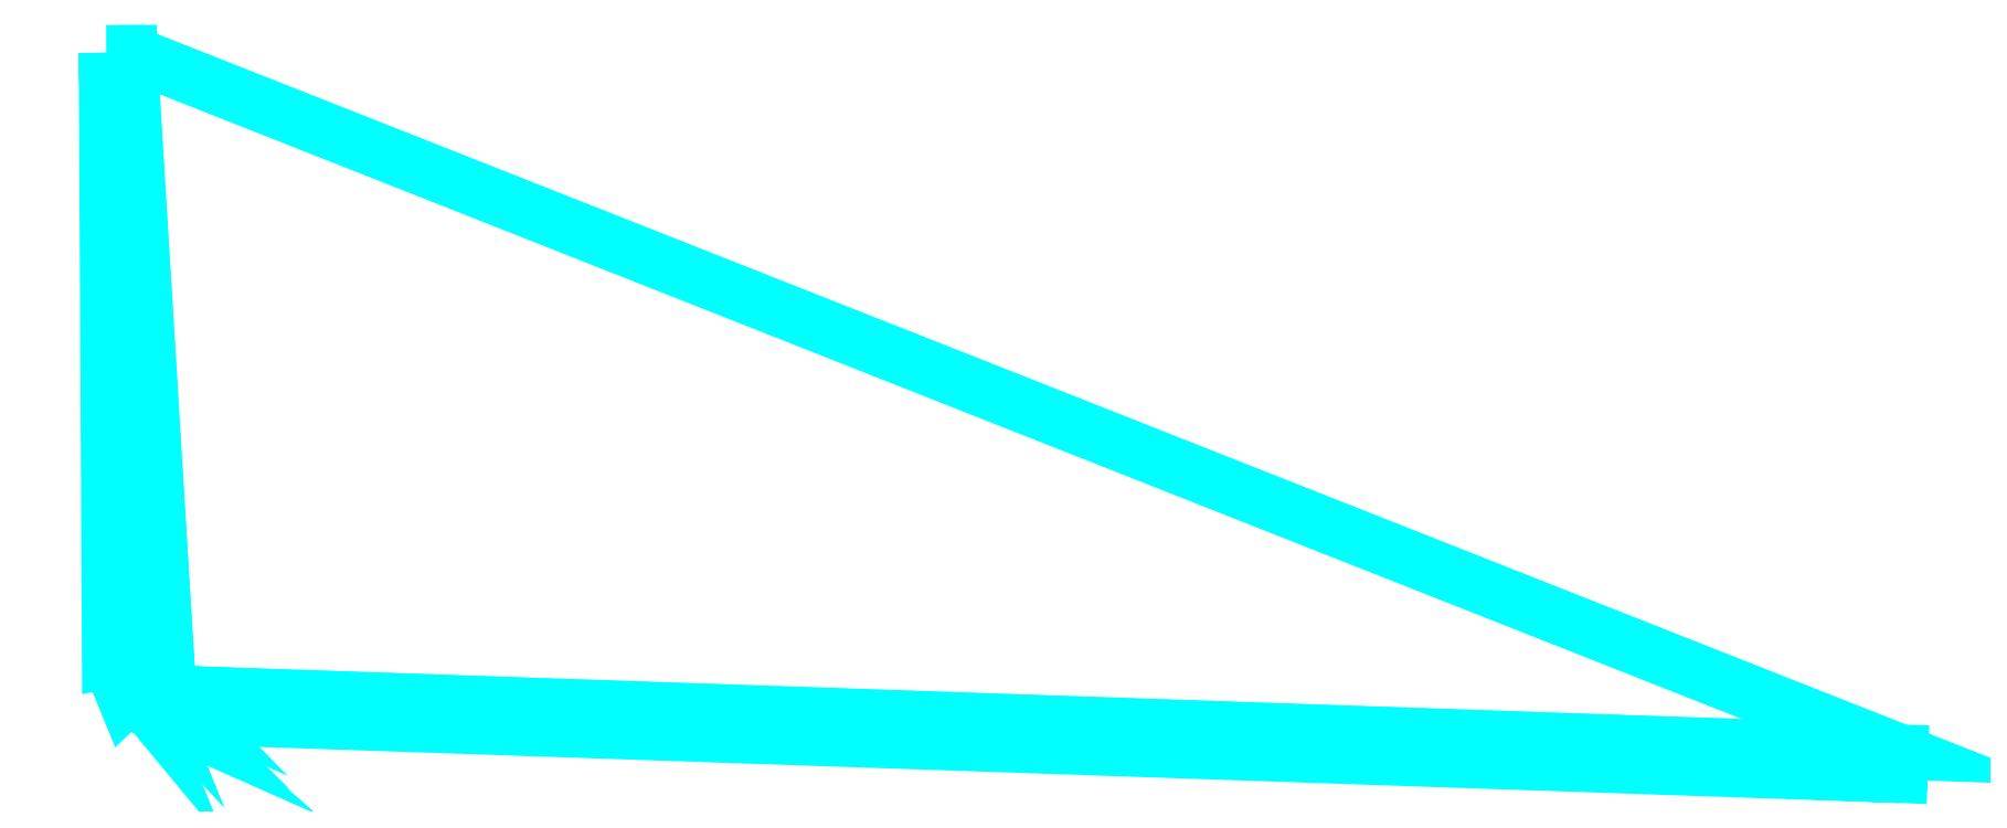
<metadata>
{"format":"dxf","ext":"dxf","renderer":"ezdxf+matplotlib","layout":"modelspace","background":"white","min_lineweight":24,"dpi":150}
</metadata>
<code>
0
SECTION
2
ENTITIES
0
3DFACE
8
C__USERS_USER_DOCUMENTS_DATA_VULCAN_ROAD
10
7.018e+05
20
9.317e+06
30
235.6
11
7.019e+05
21
9.316e+06
31
196.5
12
7.019e+05
22
9.316e+06
32
196.5
13
7.018e+05
23
9.317e+06
33
235.6
0
3DFACE
8
C__USERS_USER_DOCUMENTS_DATA_VULCAN_ROAD
10
7.018e+05
20
9.317e+06
30
235.6
11
7.019e+05
21
9.317e+06
31
235.6
12
7.019e+05
22
9.316e+06
32
196.5
13
7.018e+05
23
9.317e+06
33
235.6
0
3DFACE
8
C__USERS_USER_DOCUMENTS_DATA_VULCAN_ROAD
10
7.019e+05
20
9.316e+06
30
196.5
11
7.019e+05
21
9.316e+06
31
194.3
12
7.019e+05
22
9.316e+06
32
194.3
13
7.019e+05
23
9.316e+06
33
196.5
0
3DFACE
8
C__USERS_USER_DOCUMENTS_DATA_VULCAN_ROAD
10
7.019e+05
20
9.316e+06
30
196.5
11
7.019e+05
21
9.316e+06
31
196.5
12
7.019e+05
22
9.316e+06
32
194.3
13
7.019e+05
23
9.316e+06
33
196.5
0
3DFACE
8
C__USERS_USER_DOCUMENTS_DATA_VULCAN_ROAD
10
7.019e+05
20
9.317e+06
30
235.6
11
7.019e+05
21
9.316e+06
31
196.5
12
7.019e+05
22
9.316e+06
32
196.5
13
7.019e+05
23
9.317e+06
33
235.6
0
3DFACE
8
C__USERS_USER_DOCUMENTS_DATA_VULCAN_ROAD
10
7.019e+05
20
9.317e+06
30
235.6
11
7.019e+05
21
9.317e+06
31
235.6
12
7.019e+05
22
9.316e+06
32
196.5
13
7.019e+05
23
9.317e+06
33
235.6
0
3DFACE
8
C__USERS_USER_DOCUMENTS_DATA_VULCAN_ROAD
10
7.019e+05
20
9.316e+06
30
196.5
11
7.019e+05
21
9.316e+06
31
194.3
12
7.019e+05
22
9.316e+06
32
194.3
13
7.019e+05
23
9.316e+06
33
196.5
0
3DFACE
8
C__USERS_USER_DOCUMENTS_DATA_VULCAN_ROAD
10
7.019e+05
20
9.316e+06
30
196.5
11
7.019e+05
21
9.316e+06
31
196.5
12
7.019e+05
22
9.316e+06
32
194.3
13
7.019e+05
23
9.316e+06
33
196.5
0
3DFACE
8
C__USERS_USER_DOCUMENTS_DATA_VULCAN_ROAD
10
7.019e+05
20
9.316e+06
30
194.3
11
7.019e+05
21
9.316e+06
31
194.3
12
7.019e+05
22
9.316e+06
32
192
13
7.019e+05
23
9.316e+06
33
194.3
0
3DFACE
8
C__USERS_USER_DOCUMENTS_DATA_VULCAN_ROAD
10
7.019e+05
20
9.317e+06
30
235.6
11
7.019e+05
21
9.316e+06
31
192
12
7.019e+05
22
9.316e+06
32
196.5
13
7.019e+05
23
9.317e+06
33
235.6
0
3DFACE
8
C__USERS_USER_DOCUMENTS_DATA_VULCAN_ROAD
10
7.019e+05
20
9.317e+06
30
235.6
11
7.03e+05
21
9.316e+06
31
80
12
7.019e+05
22
9.316e+06
32
192
13
7.019e+05
23
9.317e+06
33
235.6
0
3DFACE
8
C__USERS_USER_DOCUMENTS_DATA_VULCAN_ROAD
10
7.019e+05
20
9.316e+06
30
196.5
11
7.019e+05
21
9.316e+06
31
192
12
7.019e+05
22
9.316e+06
32
194.3
13
7.019e+05
23
9.316e+06
33
196.5
0
3DFACE
8
C__USERS_USER_DOCUMENTS_DATA_VULCAN_ROAD
10
7.019e+05
20
9.316e+06
30
194.3
11
7.019e+05
21
9.316e+06
31
192
12
7.019e+05
22
9.316e+06
32
192
13
7.019e+05
23
9.316e+06
33
194.3
0
3DFACE
8
C__USERS_USER_DOCUMENTS_DATA_VULCAN_ROAD
10
7.019e+05
20
9.316e+06
30
194.3
11
7.019e+05
21
9.316e+06
31
194.3
12
7.019e+05
22
9.316e+06
32
192
13
7.019e+05
23
9.316e+06
33
194.3
0
3DFACE
8
C__USERS_USER_DOCUMENTS_DATA_VULCAN_ROAD
10
7.019e+05
20
9.316e+06
30
194.3
11
7.019e+05
21
9.316e+06
31
192
12
7.019e+05
22
9.316e+06
32
192
13
7.019e+05
23
9.316e+06
33
194.3
0
3DFACE
8
C__USERS_USER_DOCUMENTS_DATA_VULCAN_ROAD
10
7.019e+05
20
9.316e+06
30
192
11
7.019e+05
21
9.316e+06
31
192
12
7.03e+05
22
9.316e+06
32
80
13
7.019e+05
23
9.316e+06
33
192
0
3DFACE
8
C__USERS_USER_DOCUMENTS_DATA_VULCAN_ROAD
10
7.019e+05
20
9.316e+06
30
192
11
7.03e+05
21
9.316e+06
31
80
12
7.03e+05
22
9.316e+06
32
80
13
7.019e+05
23
9.316e+06
33
192
0
3DFACE
8
C__USERS_USER_DOCUMENTS_DATA_VULCAN_ROAD
10
7.019e+05
20
9.316e+06
30
192
11
7.019e+05
21
9.316e+06
31
192
12
7.03e+05
22
9.316e+06
32
80
13
7.019e+05
23
9.316e+06
33
192
0
3DFACE
8
C__USERS_USER_DOCUMENTS_DATA_VULCAN_ROAD
10
7.019e+05
20
9.316e+06
30
192
11
7.03e+05
21
9.316e+06
31
80
12
7.03e+05
22
9.316e+06
32
80
13
7.019e+05
23
9.316e+06
33
192
0
ENDSEC
0
EOF

</code>
